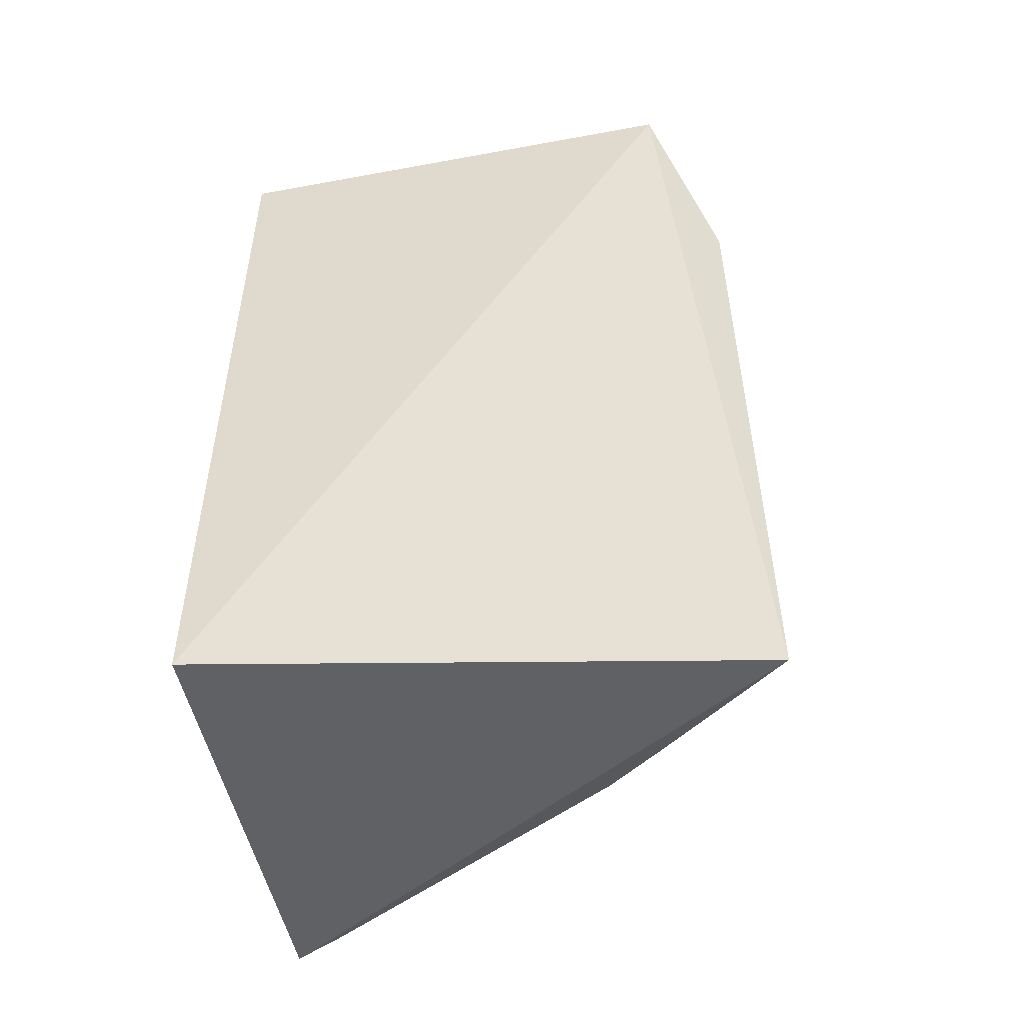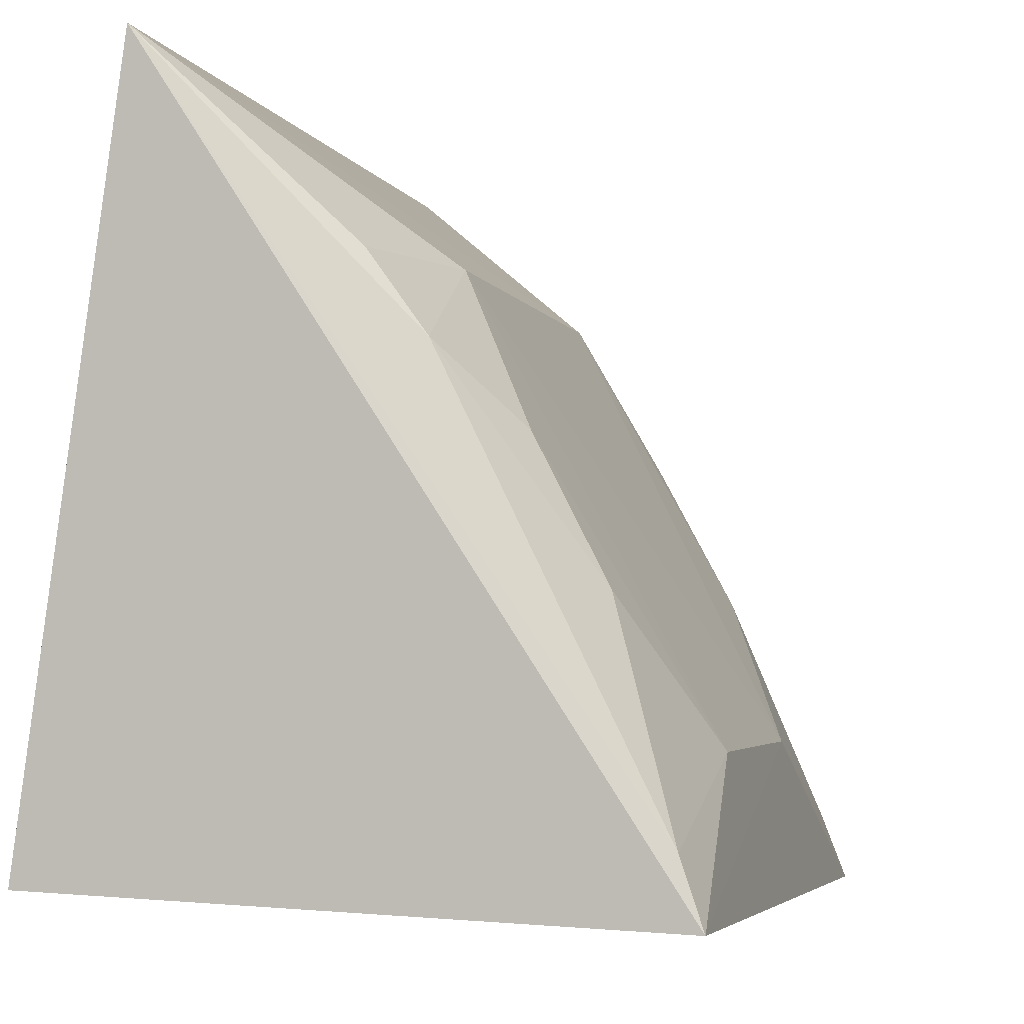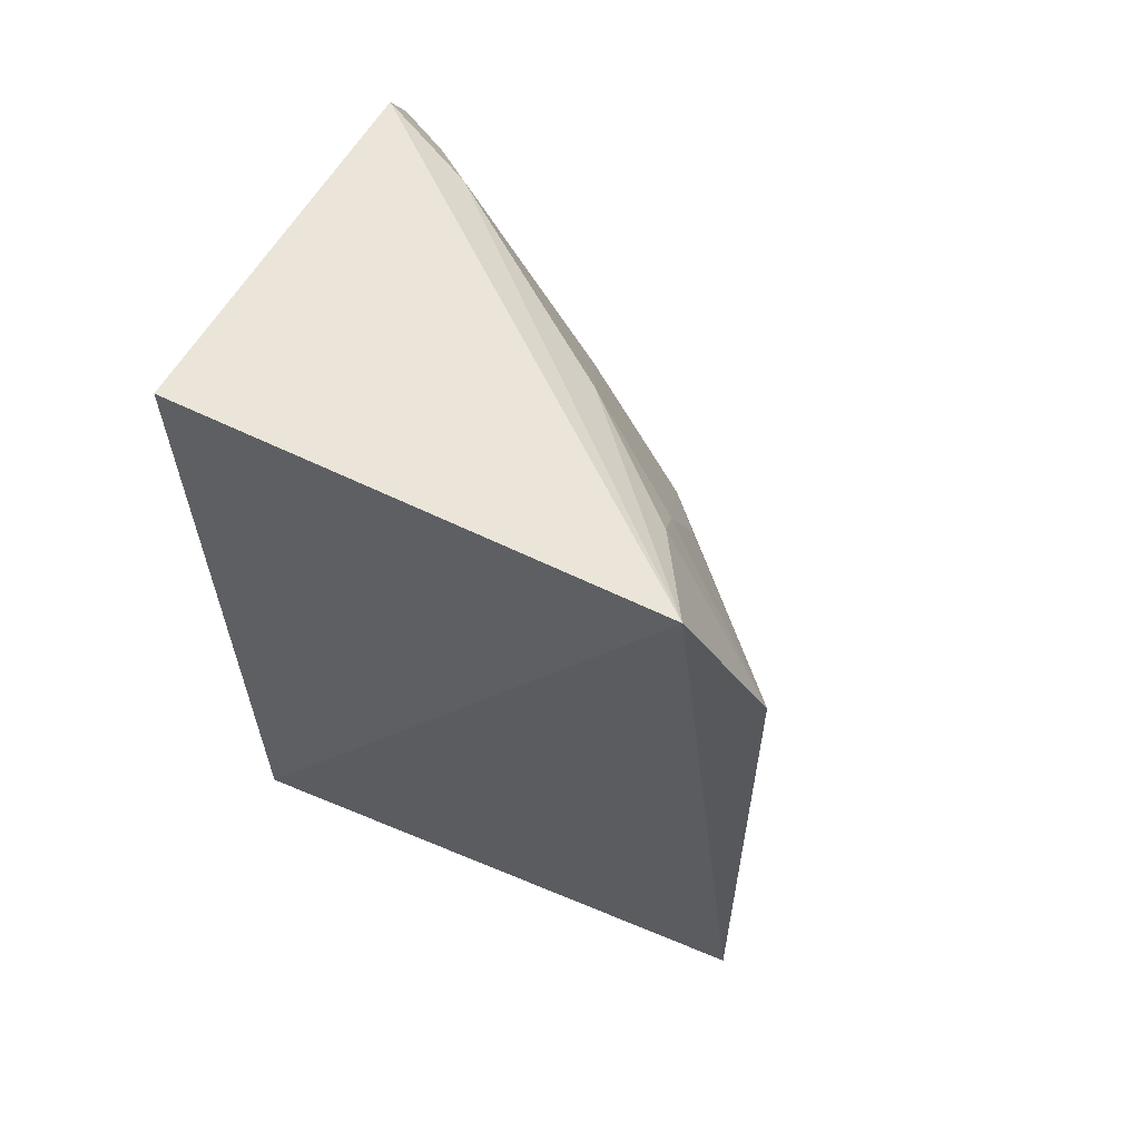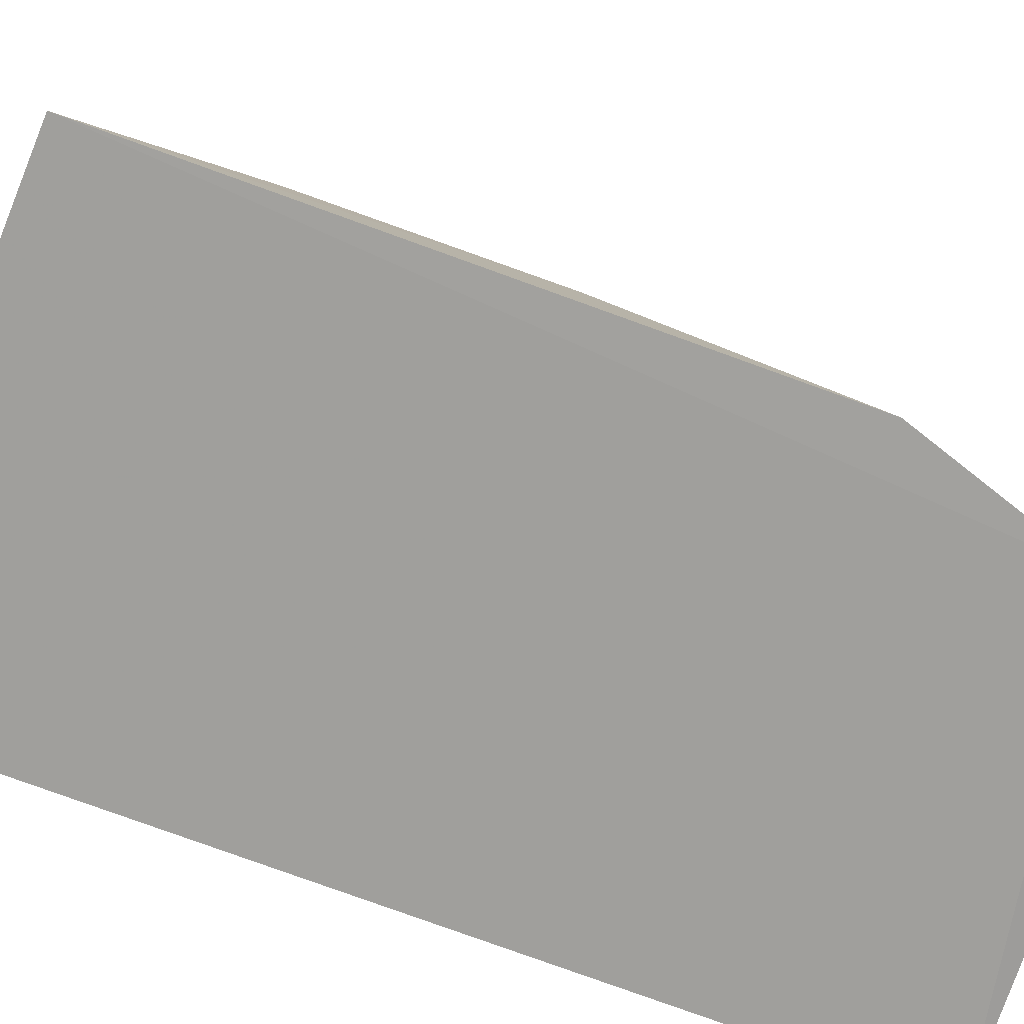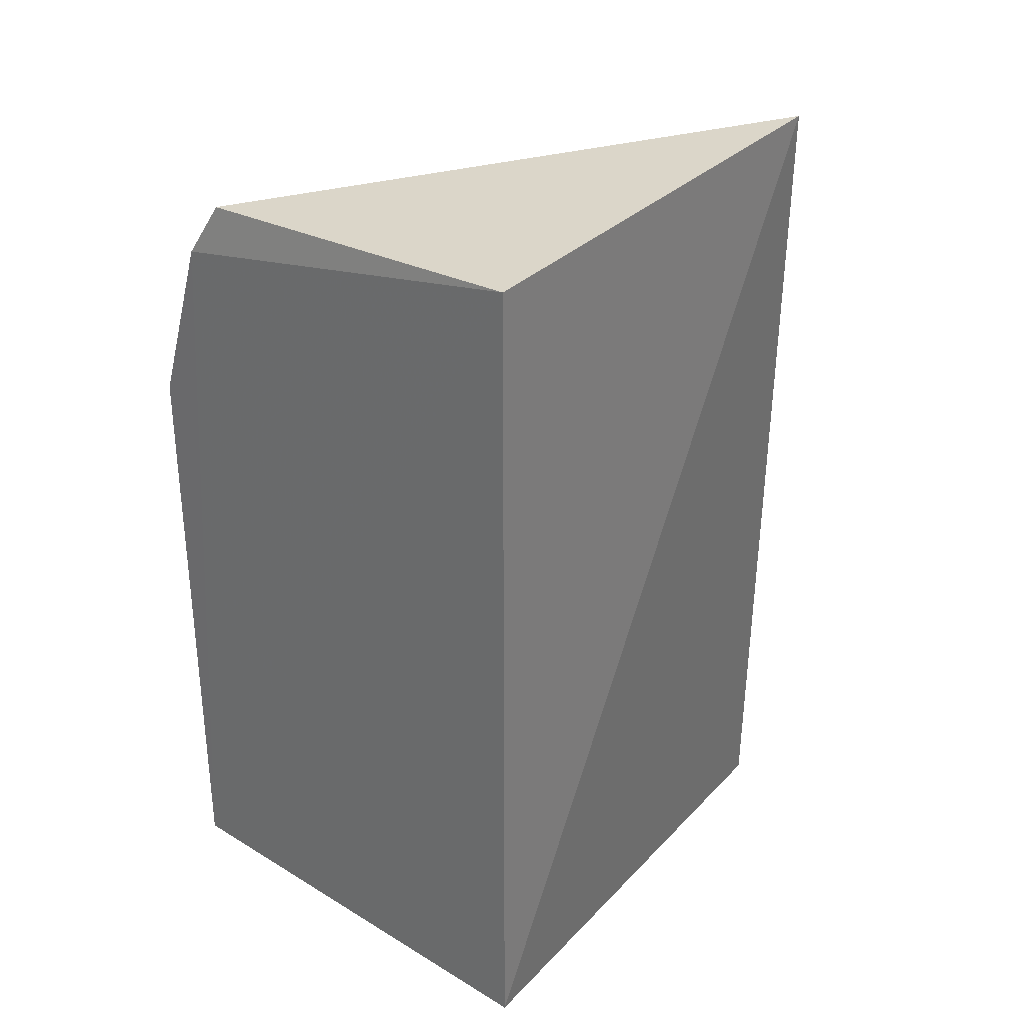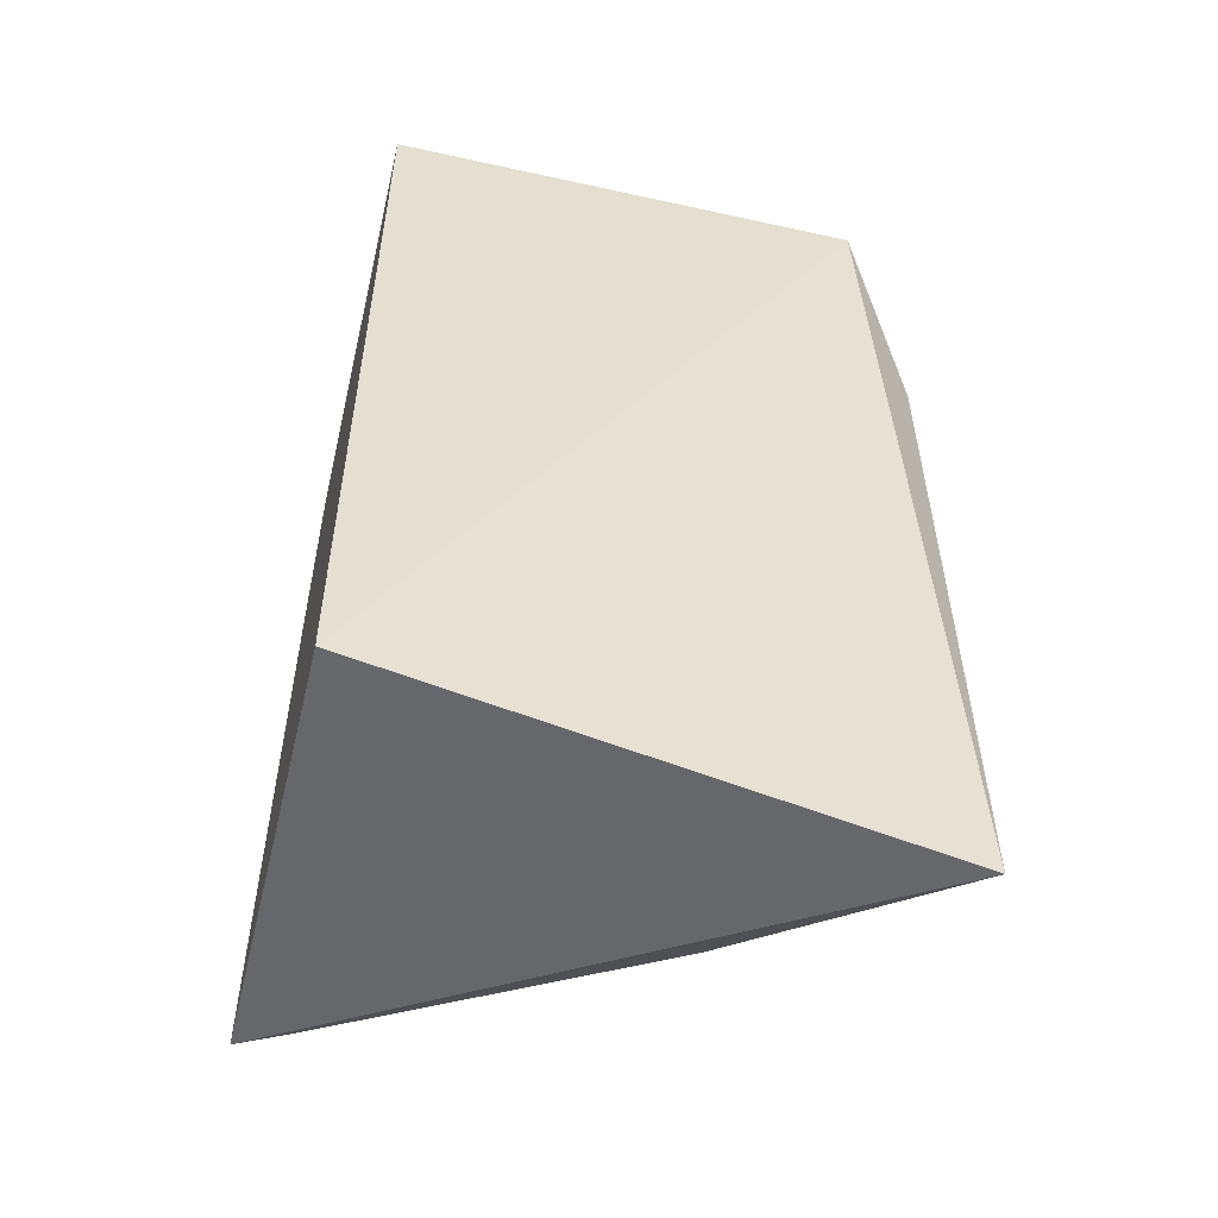
<metadata>
{"format":"obj","ext":"obj","renderer":"f3d","projection":"perspective","resolution":1024,"background":"white","views":[{"elev":-50.8,"azim":103.6,"up":"+Z"},{"elev":-3.5,"azim":-165.8,"up":"+Y"},{"elev":62.5,"azim":121.1,"up":"+Z"},{"elev":-73.8,"azim":-110.6,"up":"+Y"},{"elev":30.8,"azim":42.1,"up":"+Z"},{"elev":-53.5,"azim":79.1,"up":"+Z"}]}
</metadata>
<code>
v -0.3342 0.2197 0.01052
v -0.3342 0.2197 -0.2168
v -0.3427 0.3499 0.01689
v -0.3584 0.3662 -0.03787
v -0.4569 0.2142 -0.05431
v -0.3588 0.3675 -0.2266
v -0.4555 0.214 -0.2126
v -0.4333 0.2171 0.005514
v -0.4086 0.328 -0.09918
v -0.4423 0.2147 -0.008879
v -0.4524 0.2441 -0.1125
v -0.4068 0.3295 -0.1833
v -0.4211 0.2826 -0.04262
v -0.4079 0.3143 -0.2111
v -0.4518 0.2431 -0.1705
v -0.435 0.2556 -0.0414
v -0.4075 0.3151 -0.05775
v -0.4262 0.2424 -0.0002419
v -0.3968 0.3299 -0.2123
v -0.4363 0.2713 -0.1957
v -0.4377 0.2281 -0.01036
v -0.4376 0.2719 -0.08352
v -0.3775 0.3287 -0.01199
v -0.4508 0.2273 -0.2114
v -0.4221 0.2991 -0.196
v -0.452 0.2274 -0.05581
v -0.4225 0.2998 -0.08378
v -0.3675 0.3324 0.002044
v -0.3923 0.3276 -0.0432
v -0.3928 0.299 -0.00124
f 1 2 3
f 6 3 2
f 6 4 3
f 7 2 1
f 7 6 2
f 8 1 3
f 9 4 6
f 10 7 1
f 10 5 7
f 10 1 8
f 11 7 5
f 12 9 6
f 12 11 9
f 15 7 11
f 15 11 12
f 17 4 9
f 18 8 3
f 19 14 12
f 19 12 6
f 19 6 14
f 21 5 10
f 21 10 8
f 21 8 18
f 21 18 13
f 21 13 16
f 22 9 11
f 22 16 13
f 22 13 17
f 24 20 14
f 24 7 15
f 24 15 20
f 24 14 6
f 24 6 7
f 25 20 15
f 25 15 12
f 25 12 14
f 25 14 20
f 26 21 16
f 26 5 21
f 26 16 22
f 26 22 11
f 26 11 5
f 27 22 17
f 27 17 9
f 27 9 22
f 28 3 4
f 28 4 23
f 29 23 4
f 29 4 17
f 29 17 23
f 30 23 17
f 30 17 13
f 30 13 18
f 30 28 23
f 30 18 3
f 30 3 28

</code>
